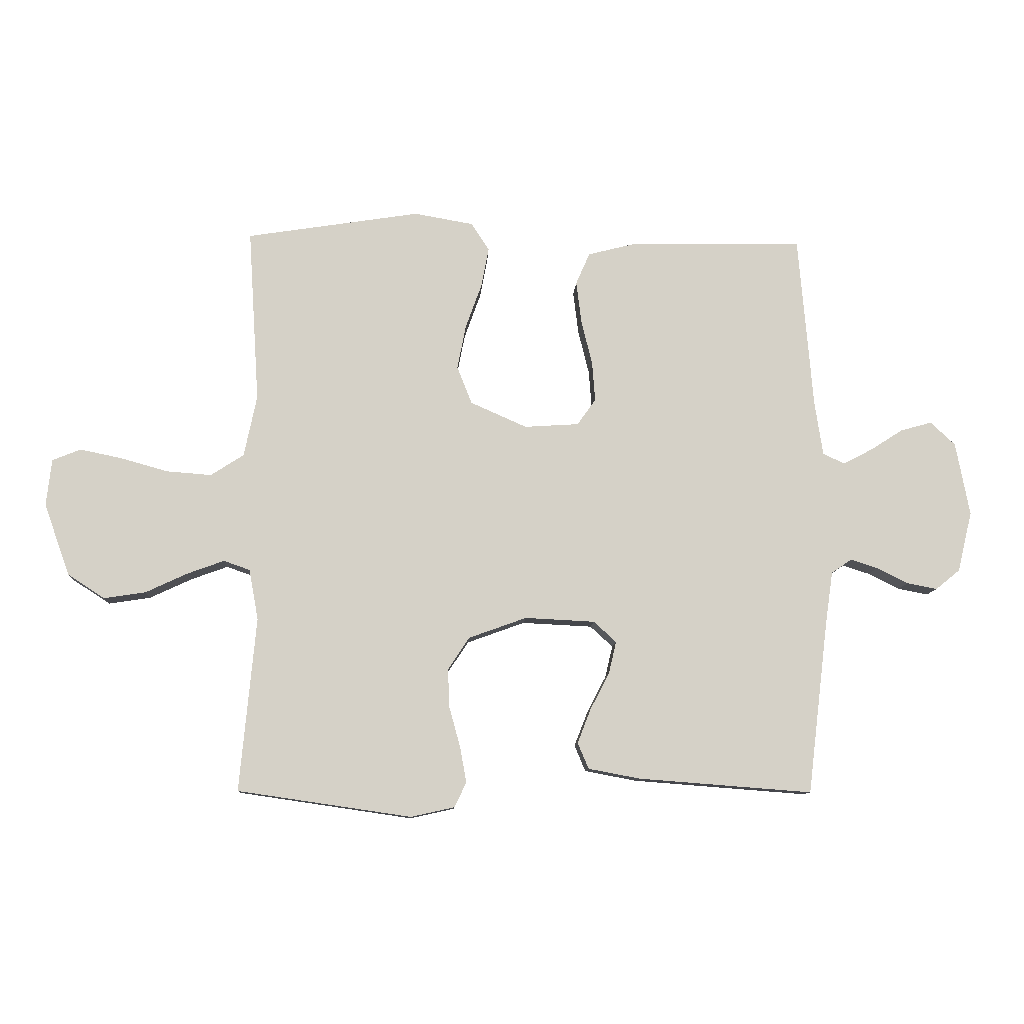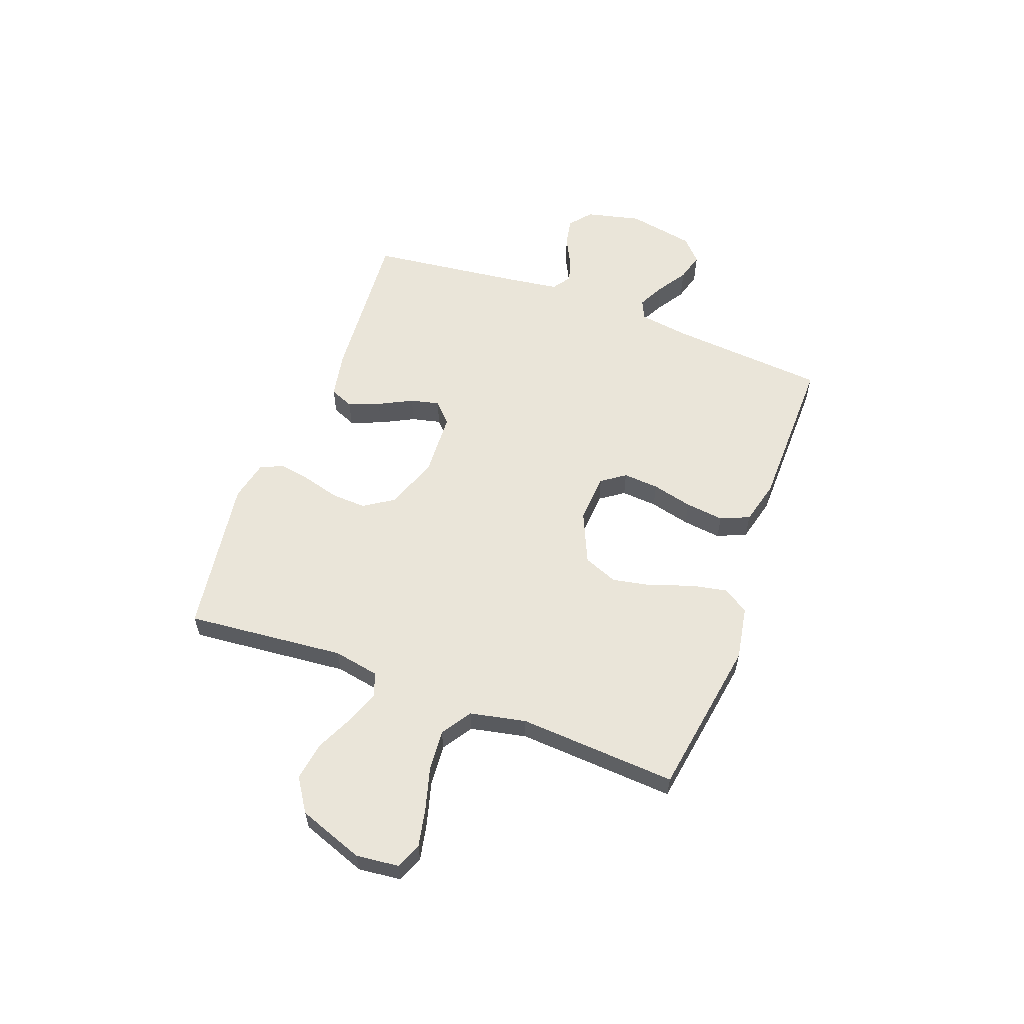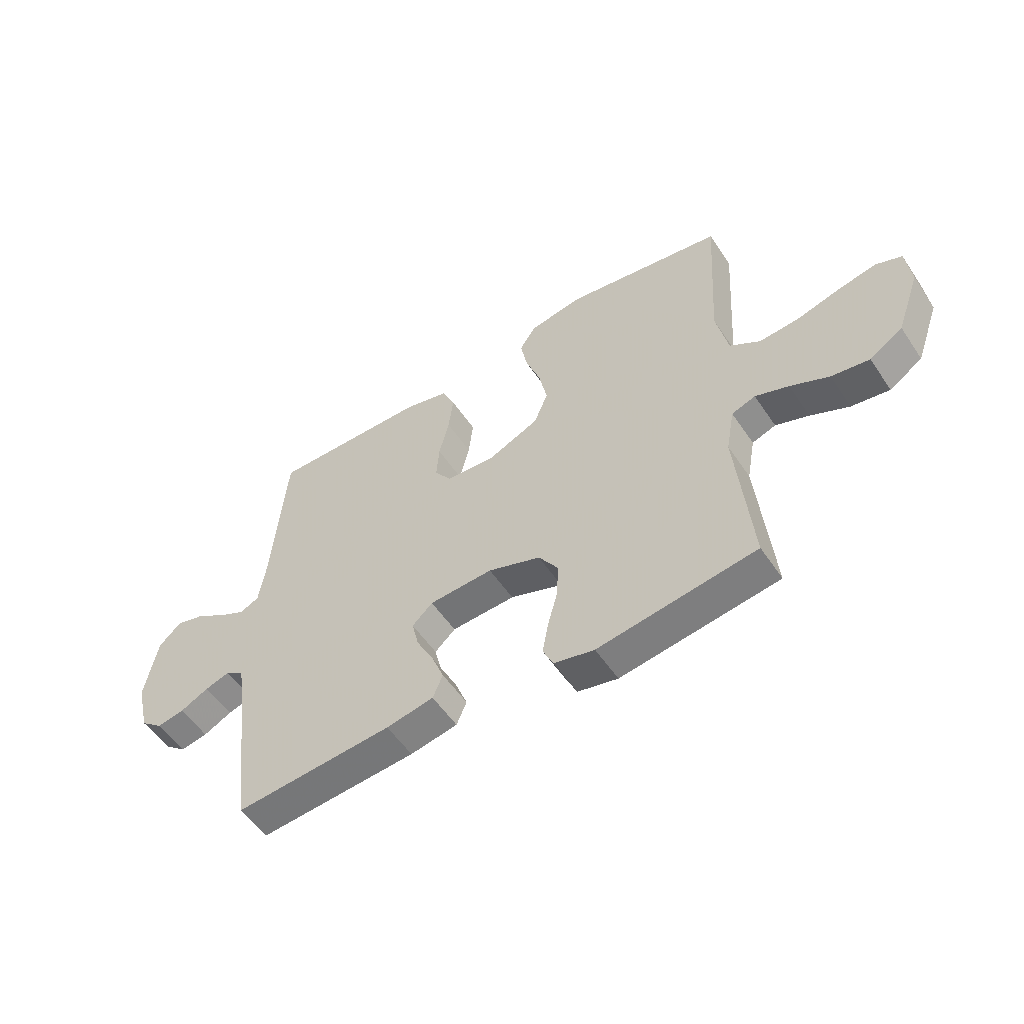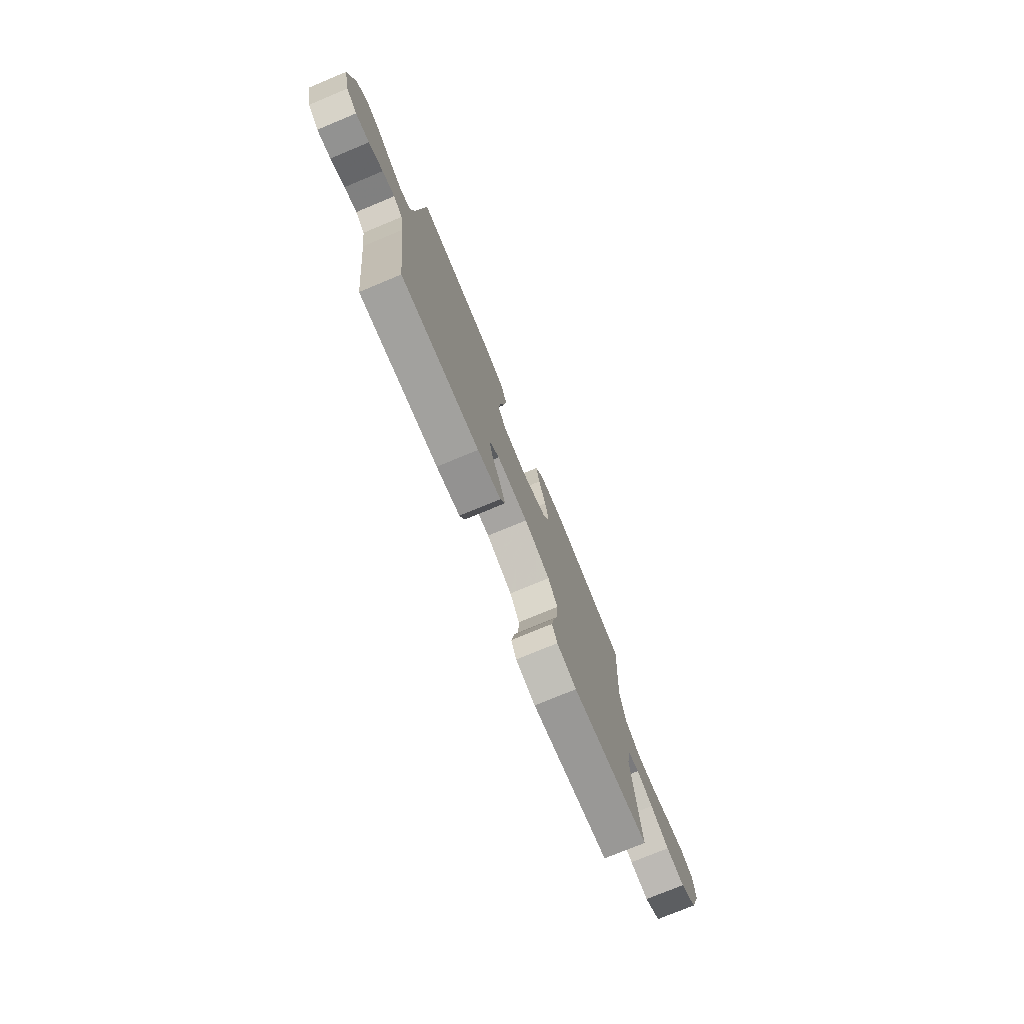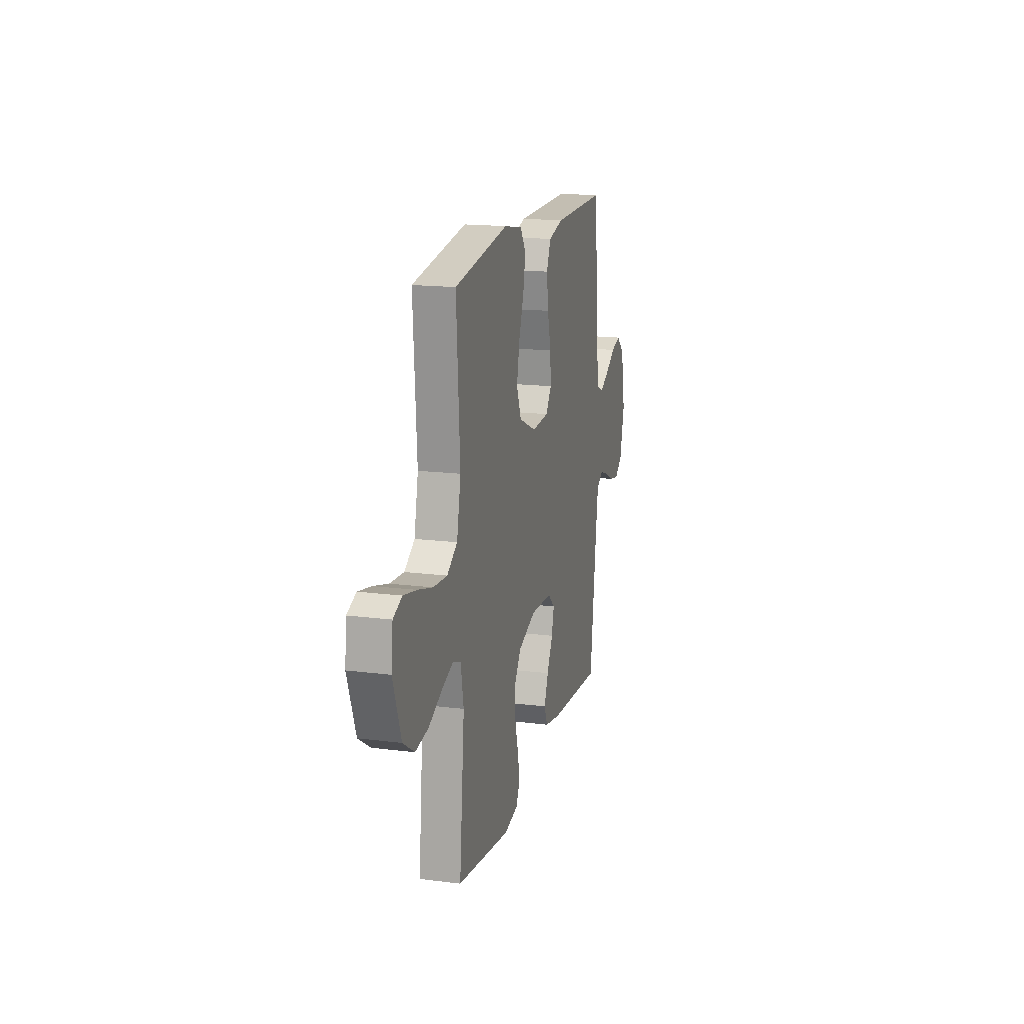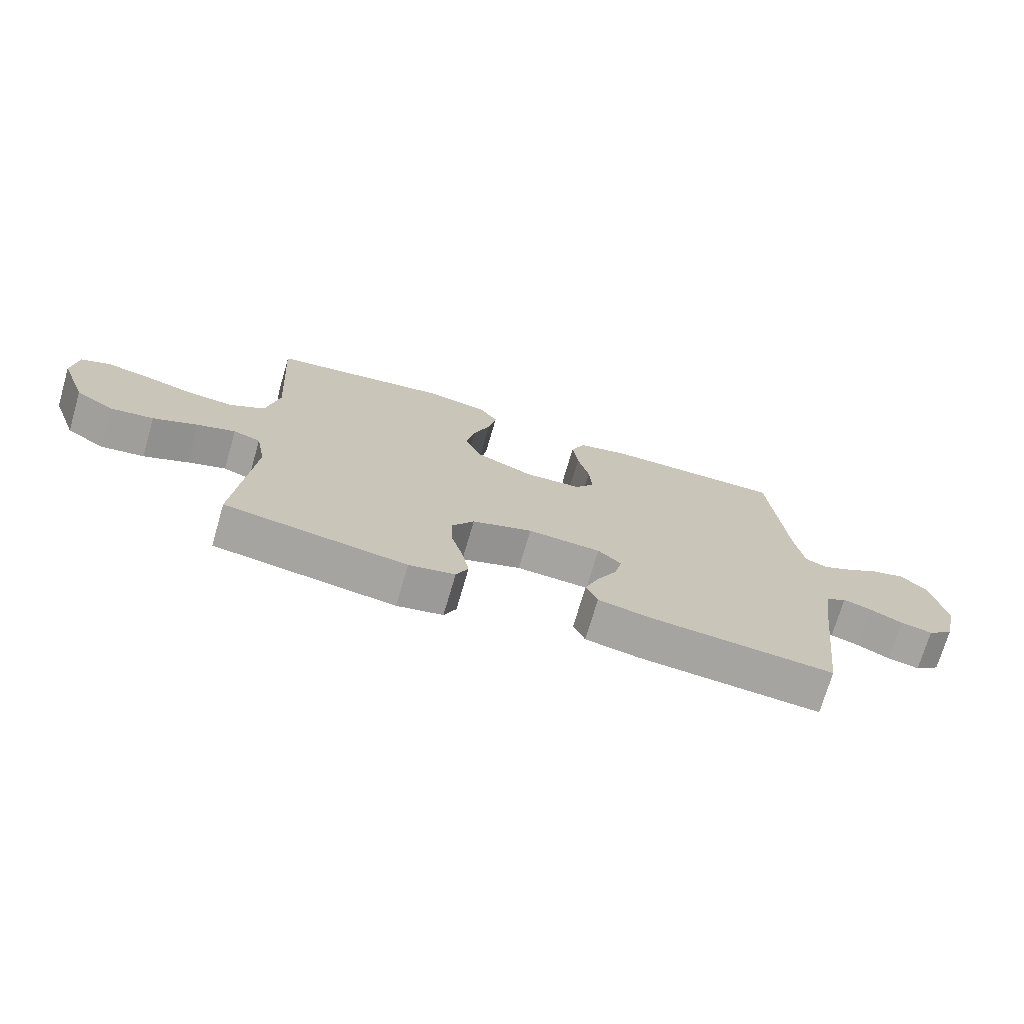
<metadata>
{"format":"obj","ext":"obj","renderer":"f3d","projection":"perspective","resolution":1024,"background":"white","views":[{"elev":-10.2,"azim":-2.9,"up":"+Z"},{"elev":58.2,"azim":-69.6,"up":"+Y"},{"elev":-54.4,"azim":-146.7,"up":"+Z"},{"elev":-76.0,"azim":112.5,"up":"+Z"},{"elev":16.7,"azim":-75.5,"up":"+Z"},{"elev":-72.8,"azim":-16.3,"up":"+Z"}]}
</metadata>
<code>
v -0.5 0.07 -0.5
v -0.472 0.07 -0.2
v -0.488 0.07 -0.113
v -0.533 0.07 -0.097
v -0.596 0.07 -0.12
v -0.669 0.07 -0.154
v -0.741 0.07 -0.165
v -0.804 0.07 -0.124
v -0.849 0.07 0
v -0.84 0.07 0.081
v -0.791 0.07 0.101
v -0.719 0.07 0.086
v -0.637 0.07 0.063
v -0.56 0.07 0.057
v -0.503 0.07 0.094
v -0.481 0.07 0.2
v -0.5 0.07 0.5
v -0.2 0.07 0.547
v -0.098 0.07 0.529
v -0.067 0.07 0.481
v -0.08 0.07 0.413
v -0.108 0.07 0.335
v -0.123 0.07 0.259
v -0.097 0.07 0.194
v 0 0.07 0.151
v 0.094 0.07 0.157
v 0.126 0.07 0.202
v 0.121 0.07 0.27
v 0.102 0.07 0.347
v 0.093 0.07 0.42
v 0.117 0.07 0.475
v 0.2 0.07 0.496
v 0.5 0.07 0.5
v 0.525 0.07 0.2
v 0.539 0.07 0.107
v 0.576 0.07 0.09
v 0.627 0.07 0.116
v 0.683 0.07 0.152
v 0.737 0.07 0.167
v 0.78 0.07 0.127
v 0.804 0.07 0
v 0.779 0.07 -0.104
v 0.737 0.07 -0.138
v 0.685 0.07 -0.128
v 0.631 0.07 -0.101
v 0.584 0.07 -0.086
v 0.549 0.07 -0.11
v 0.536 0.07 -0.2
v 0.5 0.07 -0.5
v 0.2 0.07 -0.477
v 0.11 0.07 -0.46
v 0.091 0.07 -0.415
v 0.114 0.07 -0.356
v 0.147 0.07 -0.292
v 0.16 0.07 -0.237
v 0.121 0.07 -0.201
v 0 0.07 -0.195
v -0.1 0.07 -0.231
v -0.137 0.07 -0.287
v -0.134 0.07 -0.354
v -0.115 0.07 -0.423
v -0.104 0.07 -0.484
v -0.124 0.07 -0.527
v -0.2 0.07 -0.544
v -0.5 0 -0.5
v -0.472 0 -0.2
v -0.488 0 -0.113
v -0.533 0 -0.097
v -0.596 0 -0.12
v -0.669 0 -0.154
v -0.741 0 -0.165
v -0.804 0 -0.124
v -0.849 0 0
v -0.84 0 0.081
v -0.791 0 0.101
v -0.719 0 0.086
v -0.637 0 0.063
v -0.56 0 0.057
v -0.503 0 0.094
v -0.481 0 0.2
v -0.5 0 0.5
v -0.2 0 0.547
v -0.098 0 0.529
v -0.067 0 0.481
v -0.08 0 0.413
v -0.108 0 0.335
v -0.123 0 0.259
v -0.097 0 0.194
v 0 0 0.151
v 0.094 0 0.157
v 0.126 0 0.202
v 0.121 0 0.27
v 0.102 0 0.347
v 0.093 0 0.42
v 0.117 0 0.475
v 0.2 0 0.496
v 0.5 0 0.5
v 0.525 0 0.2
v 0.539 0 0.107
v 0.576 0 0.09
v 0.627 0 0.116
v 0.683 0 0.152
v 0.737 0 0.167
v 0.78 0 0.127
v 0.804 0 0
v 0.779 0 -0.104
v 0.737 0 -0.138
v 0.685 0 -0.128
v 0.631 0 -0.101
v 0.584 0 -0.086
v 0.549 0 -0.11
v 0.536 0 -0.2
v 0.5 0 -0.5
v 0.2 0 -0.477
v 0.11 0 -0.46
v 0.091 0 -0.415
v 0.114 0 -0.356
v 0.147 0 -0.292
v 0.16 0 -0.237
v 0.121 0 -0.201
v 0 0 -0.195
v -0.1 0 -0.231
v -0.137 0 -0.287
v -0.134 0 -0.354
v -0.115 0 -0.423
v -0.104 0 -0.484
v -0.124 0 -0.527
v -0.2 0 -0.544
f 63 64 1 2
f 60 61 62 63
f 60 63 2 3
f 59 60 3
f 58 59 3
f 57 58 3 4
f 56 57 4
f 51 52 53 54
f 51 54 55
f 48 49 50 51
f 47 48 51 55
f 46 47 55 56
f 42 43 44 45
f 42 45 46
f 41 42 46
f 37 38 39 40
f 36 37 40 41
f 31 32 33 34
f 31 34 35
f 28 29 30 31
f 27 28 31 35
f 26 27 35 36
f 19 20 21 22
f 19 22 23
f 16 17 18 19
f 15 16 19 23
f 14 15 23 24
f 10 11 12 13
f 8 9 10 13
f 8 13 14
f 5 6 7 8
f 4 5 8 14
f 25 26 36 41
f 25 41 46 56
f 24 25 56
f 4 14 24 56
f 66 65 128 127
f 127 126 125 124
f 67 66 127 124
f 67 124 123
f 67 123 122
f 68 67 122 121
f 68 121 120
f 118 117 116 115
f 119 118 115
f 115 114 113 112
f 119 115 112 111
f 120 119 111 110
f 109 108 107 106
f 110 109 106
f 110 106 105
f 104 103 102 101
f 105 104 101 100
f 98 97 96 95
f 99 98 95
f 95 94 93 92
f 99 95 92 91
f 100 99 91 90
f 86 85 84 83
f 87 86 83
f 83 82 81 80
f 87 83 80 79
f 88 87 79 78
f 77 76 75 74
f 77 74 73 72
f 78 77 72
f 72 71 70 69
f 78 72 69 68
f 105 100 90 89
f 120 110 105 89
f 120 89 88
f 120 88 78 68
f 1 65 66 2
f 2 66 67 3
f 3 67 68 4
f 4 68 69 5
f 5 69 70 6
f 6 70 71 7
f 7 71 72 8
f 8 72 73 9
f 9 73 74 10
f 10 74 75 11
f 11 75 76 12
f 12 76 77 13
f 13 77 78 14
f 14 78 79 15
f 15 79 80 16
f 16 80 81 17
f 17 81 82 18
f 18 82 83 19
f 19 83 84 20
f 20 84 85 21
f 21 85 86 22
f 22 86 87 23
f 23 87 88 24
f 24 88 89 25
f 25 89 90 26
f 26 90 91 27
f 27 91 92 28
f 28 92 93 29
f 29 93 94 30
f 30 94 95 31
f 31 95 96 32
f 32 96 97 33
f 33 97 98 34
f 34 98 99 35
f 35 99 100 36
f 36 100 101 37
f 37 101 102 38
f 38 102 103 39
f 39 103 104 40
f 40 104 105 41
f 41 105 106 42
f 42 106 107 43
f 43 107 108 44
f 44 108 109 45
f 45 109 110 46
f 46 110 111 47
f 47 111 112 48
f 48 112 113 49
f 49 113 114 50
f 50 114 115 51
f 51 115 116 52
f 52 116 117 53
f 53 117 118 54
f 54 118 119 55
f 55 119 120 56
f 56 120 121 57
f 57 121 122 58
f 58 122 123 59
f 59 123 124 60
f 60 124 125 61
f 61 125 126 62
f 62 126 127 63
f 63 127 128 64
f 64 128 65 1

</code>
